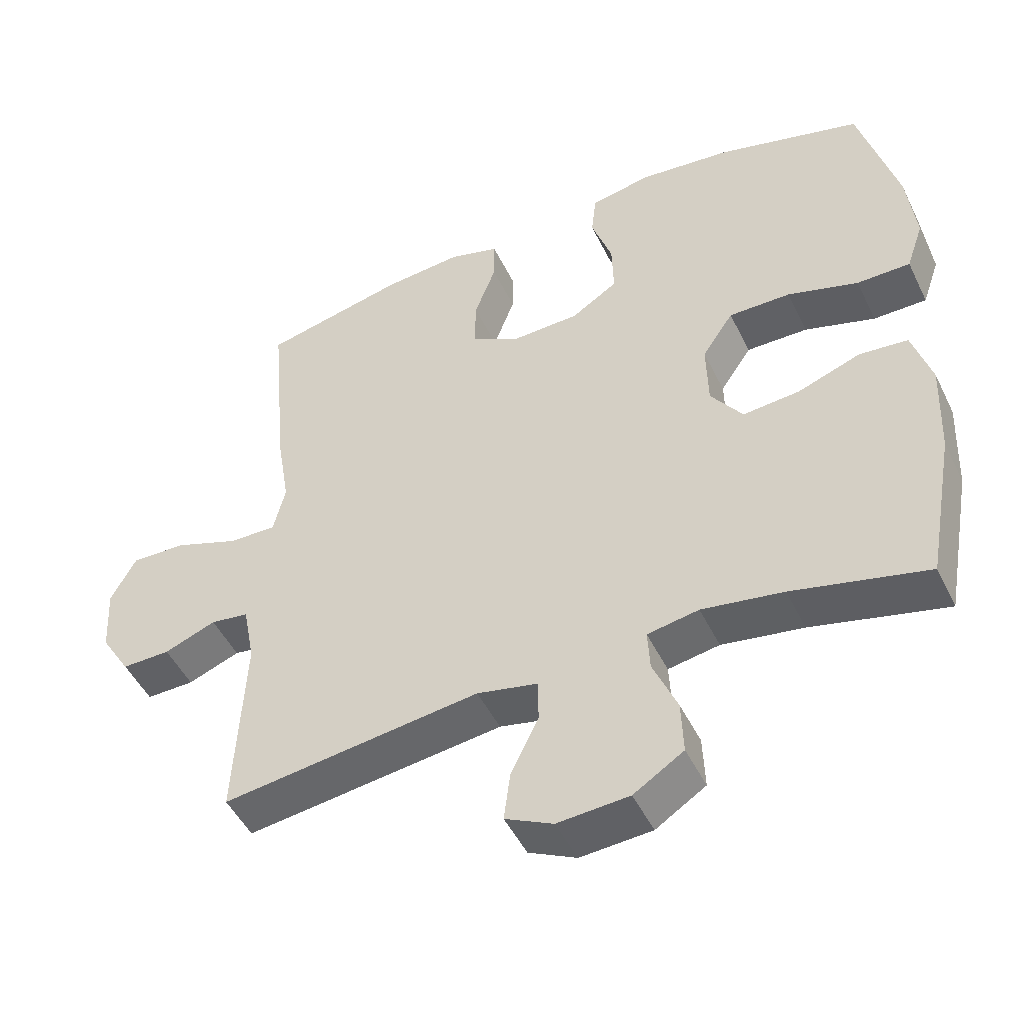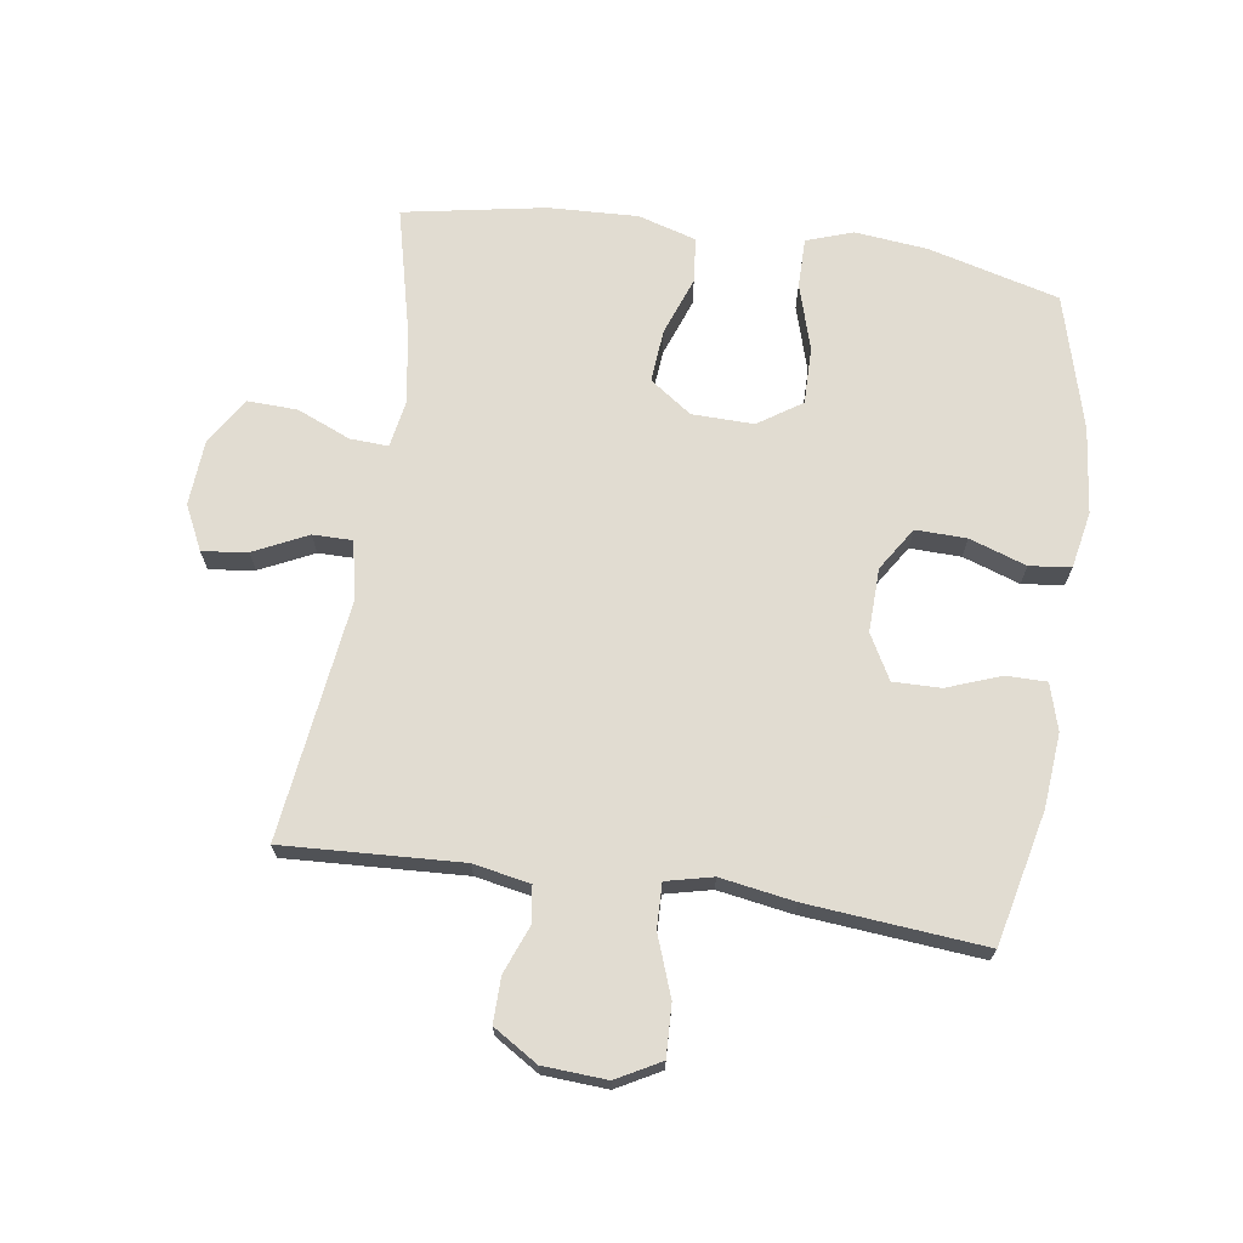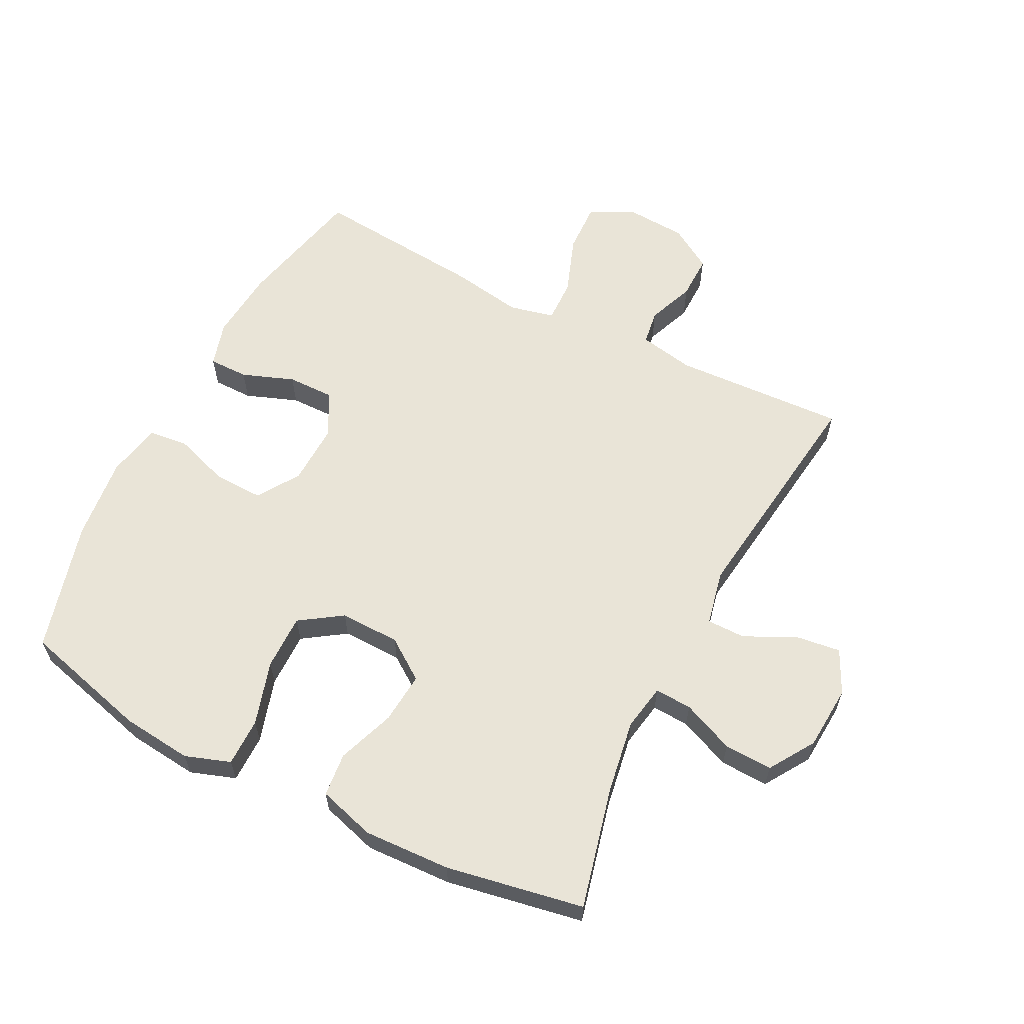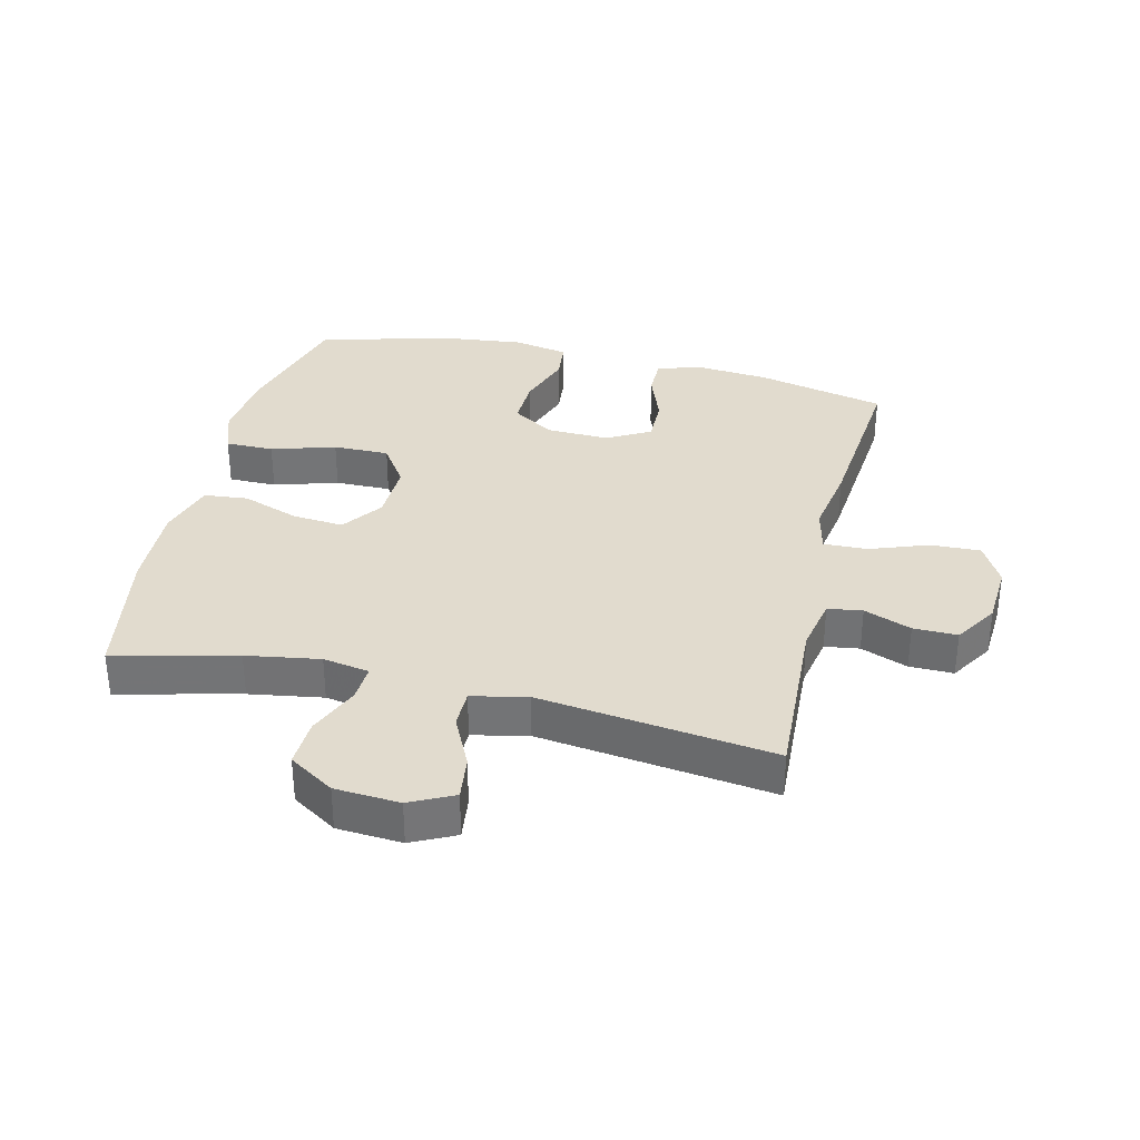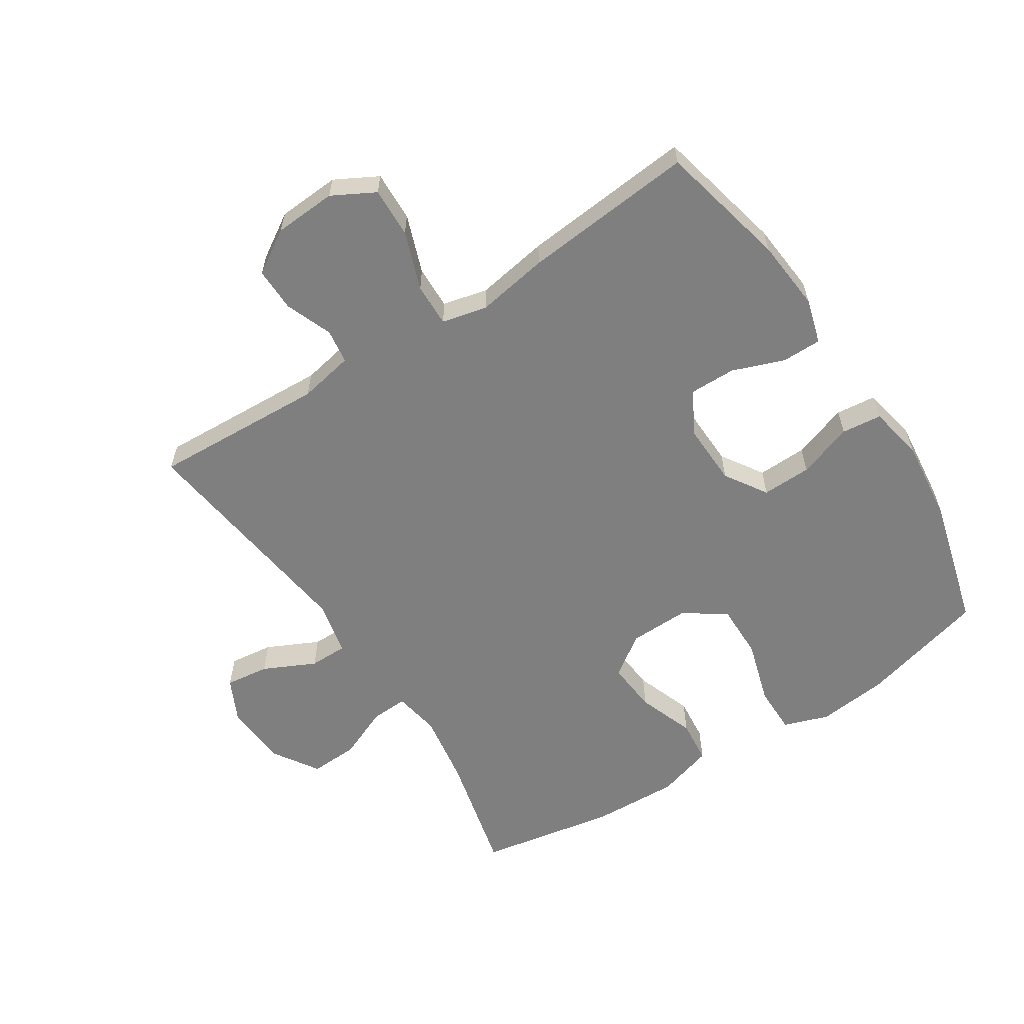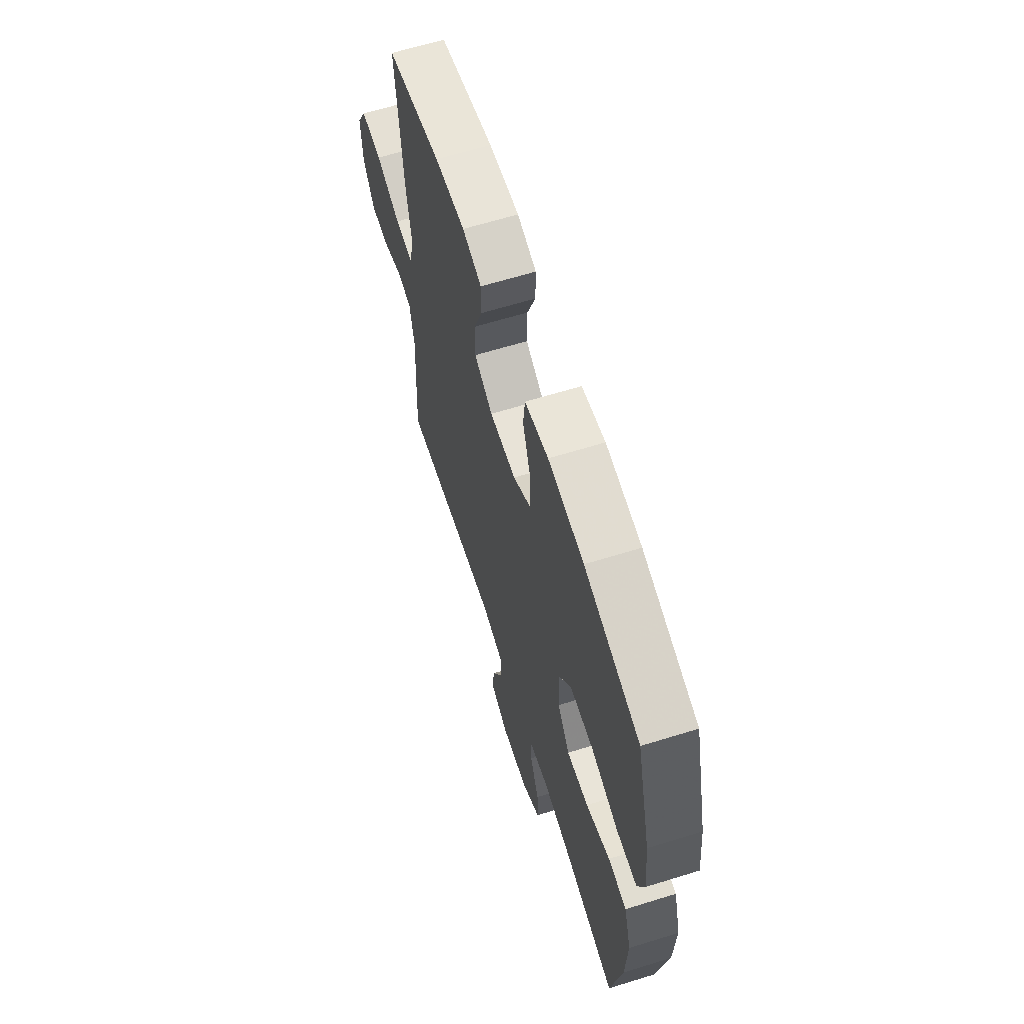
<metadata>
{"format":"obj","ext":"obj","renderer":"f3d","projection":"perspective","resolution":1024,"background":"white","views":[{"elev":-48.5,"azim":25.2,"up":"+Z"},{"elev":69.3,"azim":-81.6,"up":"+Y"},{"elev":60.9,"azim":117.0,"up":"+Y"},{"elev":33.8,"azim":-166.5,"up":"+Y"},{"elev":-59.8,"azim":-57.0,"up":"+Y"},{"elev":63.7,"azim":72.6,"up":"+Z"}]}
</metadata>
<code>
v -0.5 0.07 0.5
v -0.294 0.07 0.547
v -0.18 0.07 0.557
v -0.108 0.07 0.536
v -0.108 0.07 0.473
v -0.139 0.07 0.39
v -0.14 0.07 0.316
v -0.071 0.07 0.278
v 0.028 0.07 0.281
v 0.095 0.07 0.324
v 0.093 0.07 0.403
v 0.063 0.07 0.491
v 0.07 0.07 0.555
v 0.158 0.07 0.572
v 0.292 0.07 0.557
v 0.5 0.07 0.5
v 0.554 0.07 0.297
v 0.566 0.07 0.184
v 0.541 0.07 0.112
v 0.464 0.07 0.112
v 0.362 0.07 0.143
v 0.273 0.07 0.144
v 0.228 0.07 0.077
v 0.23 0.07 -0.019
v 0.276 0.07 -0.084
v 0.358 0.07 -0.077
v 0.449 0.07 -0.044
v 0.519 0.07 -0.051
v 0.546 0.07 -0.142
v 0.54 0.07 -0.281
v 0.5 0.07 -0.5
v 0.306 0.07 -0.453
v 0.189 0.07 -0.434
v 0.115 0.07 -0.447
v 0.118 0.07 -0.506
v 0.153 0.07 -0.589
v 0.156 0.07 -0.666
v 0.084 0.07 -0.712
v -0.019 0.07 -0.719
v -0.088 0.07 -0.685
v -0.079 0.07 -0.615
v -0.039 0.07 -0.532
v -0.039 0.07 -0.471
v -0.127 0.07 -0.452
v -0.5 0.07 -0.5
v -0.486 0.07 -0.224
v -0.503 0.07 -0.136
v -0.558 0.07 -0.128
v -0.633 0.07 -0.157
v -0.703 0.07 -0.158
v -0.746 0.07 -0.089
v -0.752 0.07 0.01
v -0.715 0.07 0.078
v -0.635 0.07 0.075
v -0.542 0.07 0.041
v -0.473 0.07 0.039
v -0.456 0.07 0.111
v -0.475 0.07 0.226
v -0.5 0 0.5
v -0.294 0 0.547
v -0.18 0 0.557
v -0.108 0 0.536
v -0.108 0 0.473
v -0.139 0 0.39
v -0.14 0 0.316
v -0.071 0 0.278
v 0.028 0 0.281
v 0.095 0 0.324
v 0.093 0 0.403
v 0.063 0 0.491
v 0.07 0 0.555
v 0.158 0 0.572
v 0.292 0 0.557
v 0.5 0 0.5
v 0.554 0 0.297
v 0.566 0 0.184
v 0.541 0 0.112
v 0.464 0 0.112
v 0.362 0 0.143
v 0.273 0 0.144
v 0.228 0 0.077
v 0.23 0 -0.019
v 0.276 0 -0.084
v 0.358 0 -0.077
v 0.449 0 -0.044
v 0.519 0 -0.051
v 0.546 0 -0.142
v 0.54 0 -0.281
v 0.5 0 -0.5
v 0.306 0 -0.453
v 0.189 0 -0.434
v 0.115 0 -0.447
v 0.118 0 -0.506
v 0.153 0 -0.589
v 0.156 0 -0.666
v 0.084 0 -0.712
v -0.019 0 -0.719
v -0.088 0 -0.685
v -0.079 0 -0.615
v -0.039 0 -0.532
v -0.039 0 -0.471
v -0.127 0 -0.452
v -0.5 0 -0.5
v -0.486 0 -0.224
v -0.503 0 -0.136
v -0.558 0 -0.128
v -0.633 0 -0.157
v -0.703 0 -0.158
v -0.746 0 -0.089
v -0.752 0 0.01
v -0.715 0 0.078
v -0.635 0 0.075
v -0.542 0 0.041
v -0.473 0 0.039
v -0.456 0 0.111
v -0.475 0 0.226
f 57 58 1 2
f 56 57 2 3
f 52 53 54 55
f 52 55 56
f 51 52 56
f 48 49 50 51
f 47 48 51 56
f 46 47 56 3
f 44 45 46 3
f 39 40 41 42
f 39 42 43
f 38 39 43
f 35 36 37 38
f 34 35 38 43
f 33 34 43 44
f 29 30 31 32
f 29 32 33
f 26 27 28 29
f 25 26 29 33
f 24 25 33 44
f 18 19 20 21
f 18 21 22
f 17 18 22
f 16 17 22
f 15 16 22 23
f 11 12 13 14
f 10 11 14 15
f 3 4 5 6
f 3 6 7
f 44 3 7
f 23 24 44 7
f 10 15 23
f 9 10 23
f 8 9 23
f 7 8 23
f 60 59 116 115
f 61 60 115 114
f 113 112 111 110
f 114 113 110
f 114 110 109
f 109 108 107 106
f 114 109 106 105
f 61 114 105 104
f 61 104 103 102
f 100 99 98 97
f 101 100 97
f 101 97 96
f 96 95 94 93
f 101 96 93 92
f 102 101 92 91
f 90 89 88 87
f 91 90 87
f 87 86 85 84
f 91 87 84 83
f 102 91 83 82
f 79 78 77 76
f 80 79 76
f 80 76 75
f 80 75 74
f 81 80 74 73
f 72 71 70 69
f 73 72 69 68
f 64 63 62 61
f 65 64 61
f 65 61 102
f 65 102 82 81
f 81 73 68
f 81 68 67
f 81 67 66
f 81 66 65
f 1 59 60 2
f 2 60 61 3
f 3 61 62 4
f 4 62 63 5
f 5 63 64 6
f 6 64 65 7
f 7 65 66 8
f 8 66 67 9
f 9 67 68 10
f 10 68 69 11
f 11 69 70 12
f 12 70 71 13
f 13 71 72 14
f 14 72 73 15
f 15 73 74 16
f 16 74 75 17
f 17 75 76 18
f 18 76 77 19
f 19 77 78 20
f 20 78 79 21
f 21 79 80 22
f 22 80 81 23
f 23 81 82 24
f 24 82 83 25
f 25 83 84 26
f 26 84 85 27
f 27 85 86 28
f 28 86 87 29
f 29 87 88 30
f 30 88 89 31
f 31 89 90 32
f 32 90 91 33
f 33 91 92 34
f 34 92 93 35
f 35 93 94 36
f 36 94 95 37
f 37 95 96 38
f 38 96 97 39
f 39 97 98 40
f 40 98 99 41
f 41 99 100 42
f 42 100 101 43
f 43 101 102 44
f 44 102 103 45
f 45 103 104 46
f 46 104 105 47
f 47 105 106 48
f 48 106 107 49
f 49 107 108 50
f 50 108 109 51
f 51 109 110 52
f 52 110 111 53
f 53 111 112 54
f 54 112 113 55
f 55 113 114 56
f 56 114 115 57
f 57 115 116 58
f 58 116 59 1

</code>
